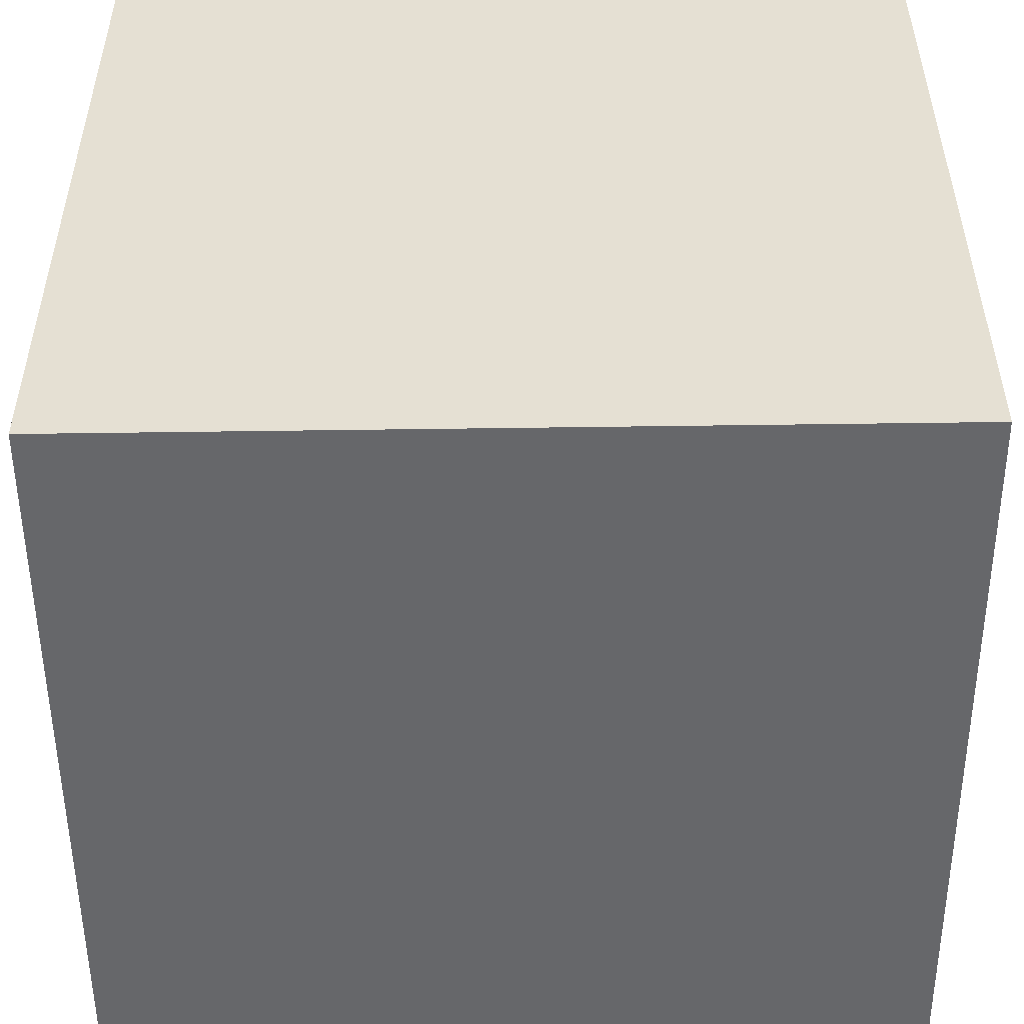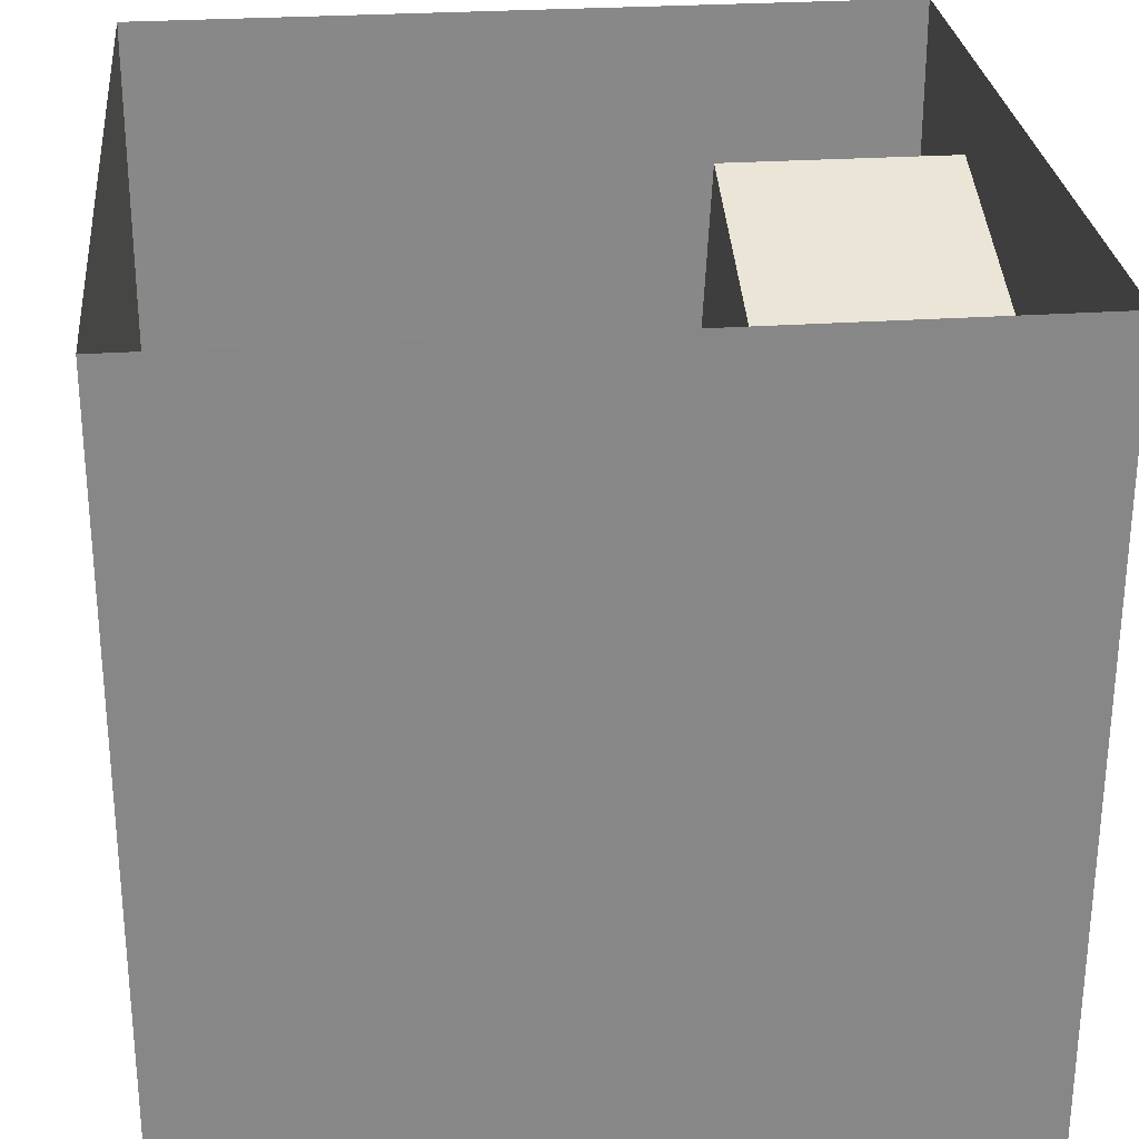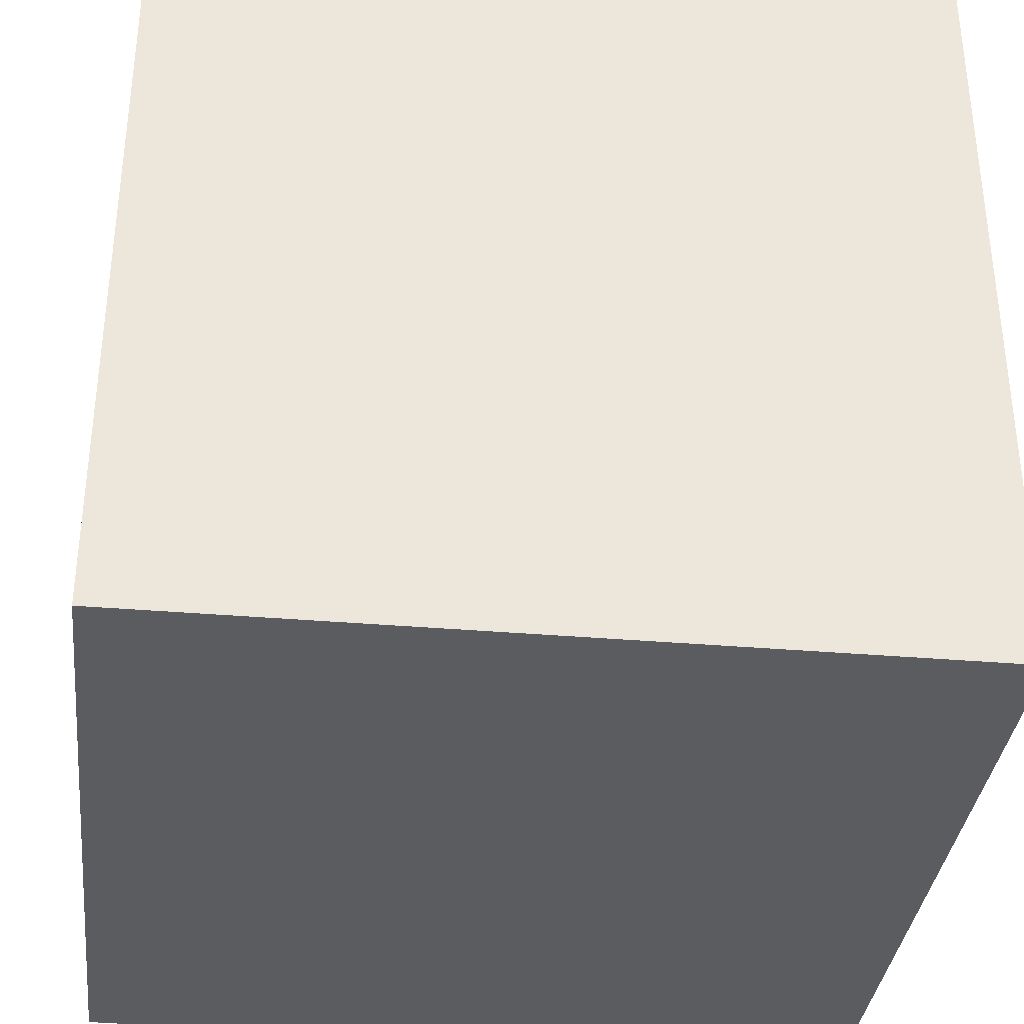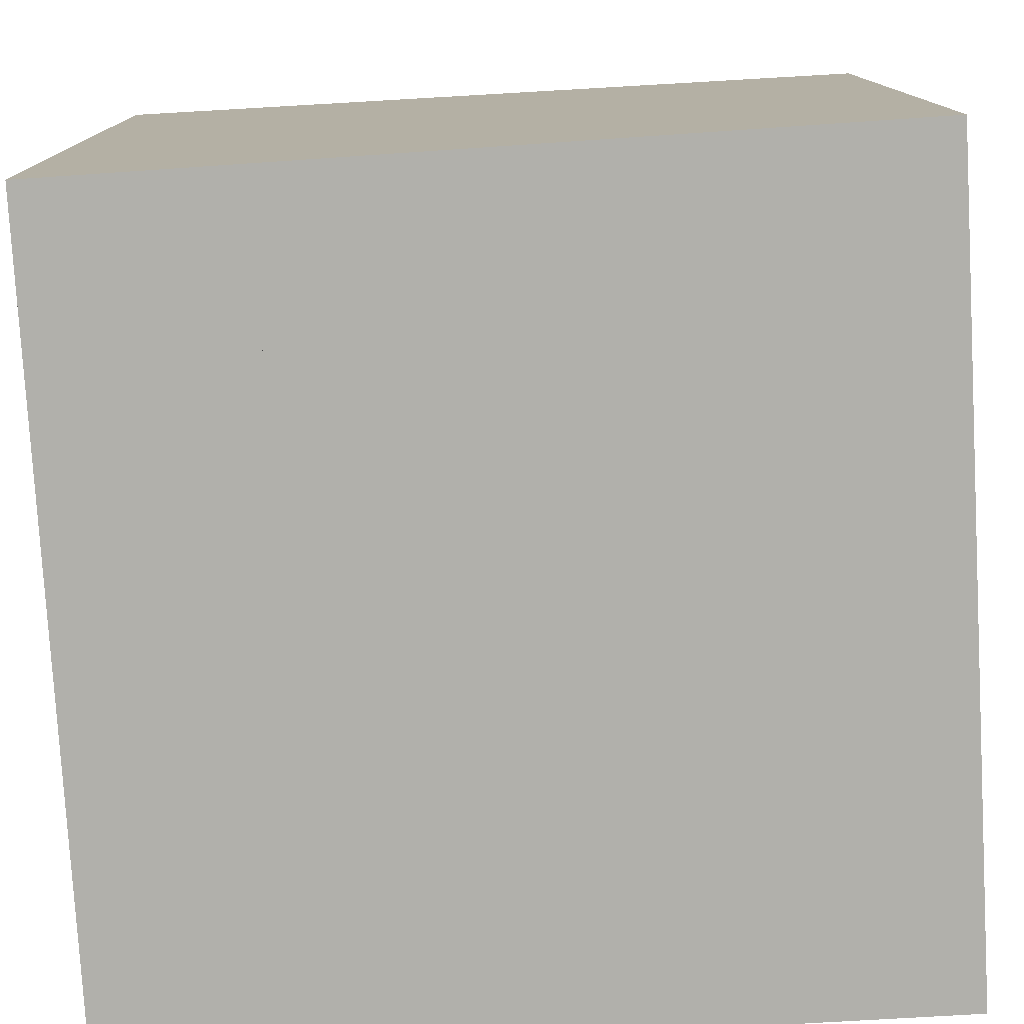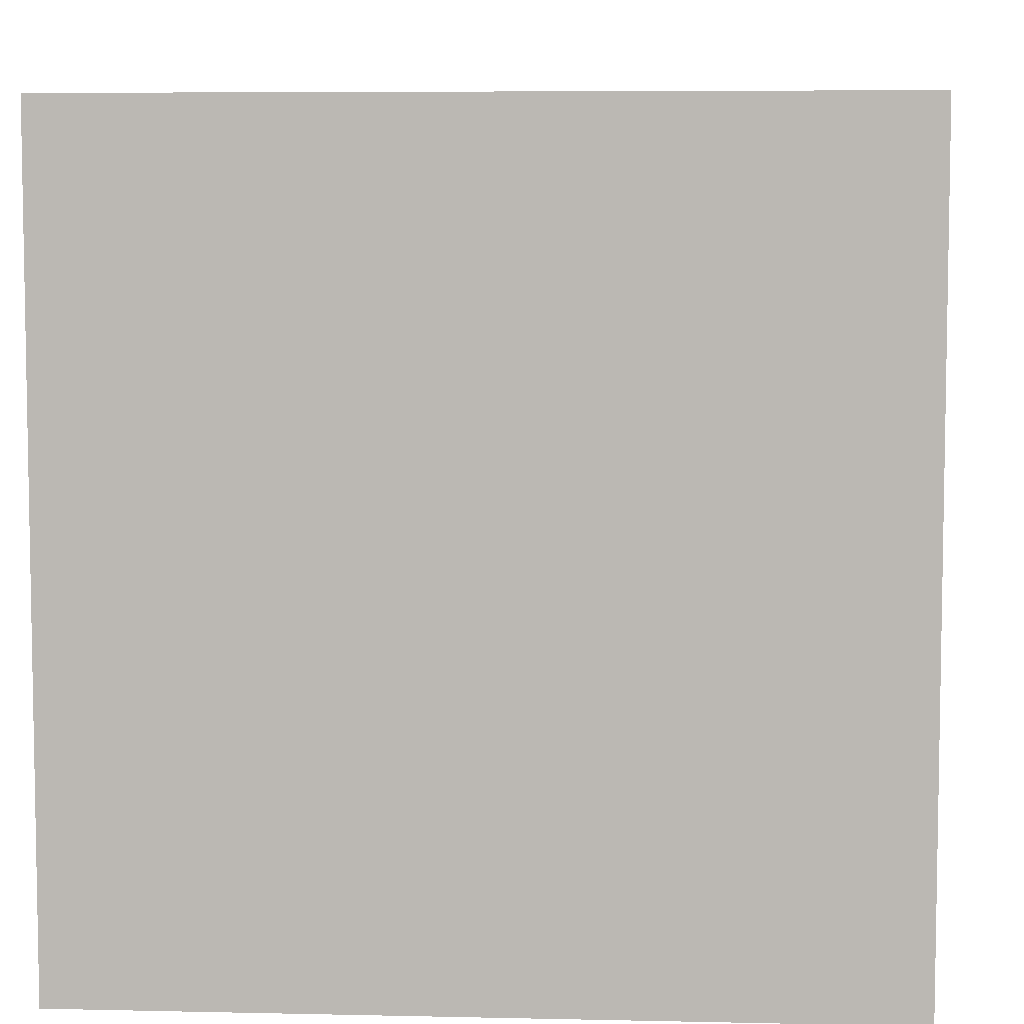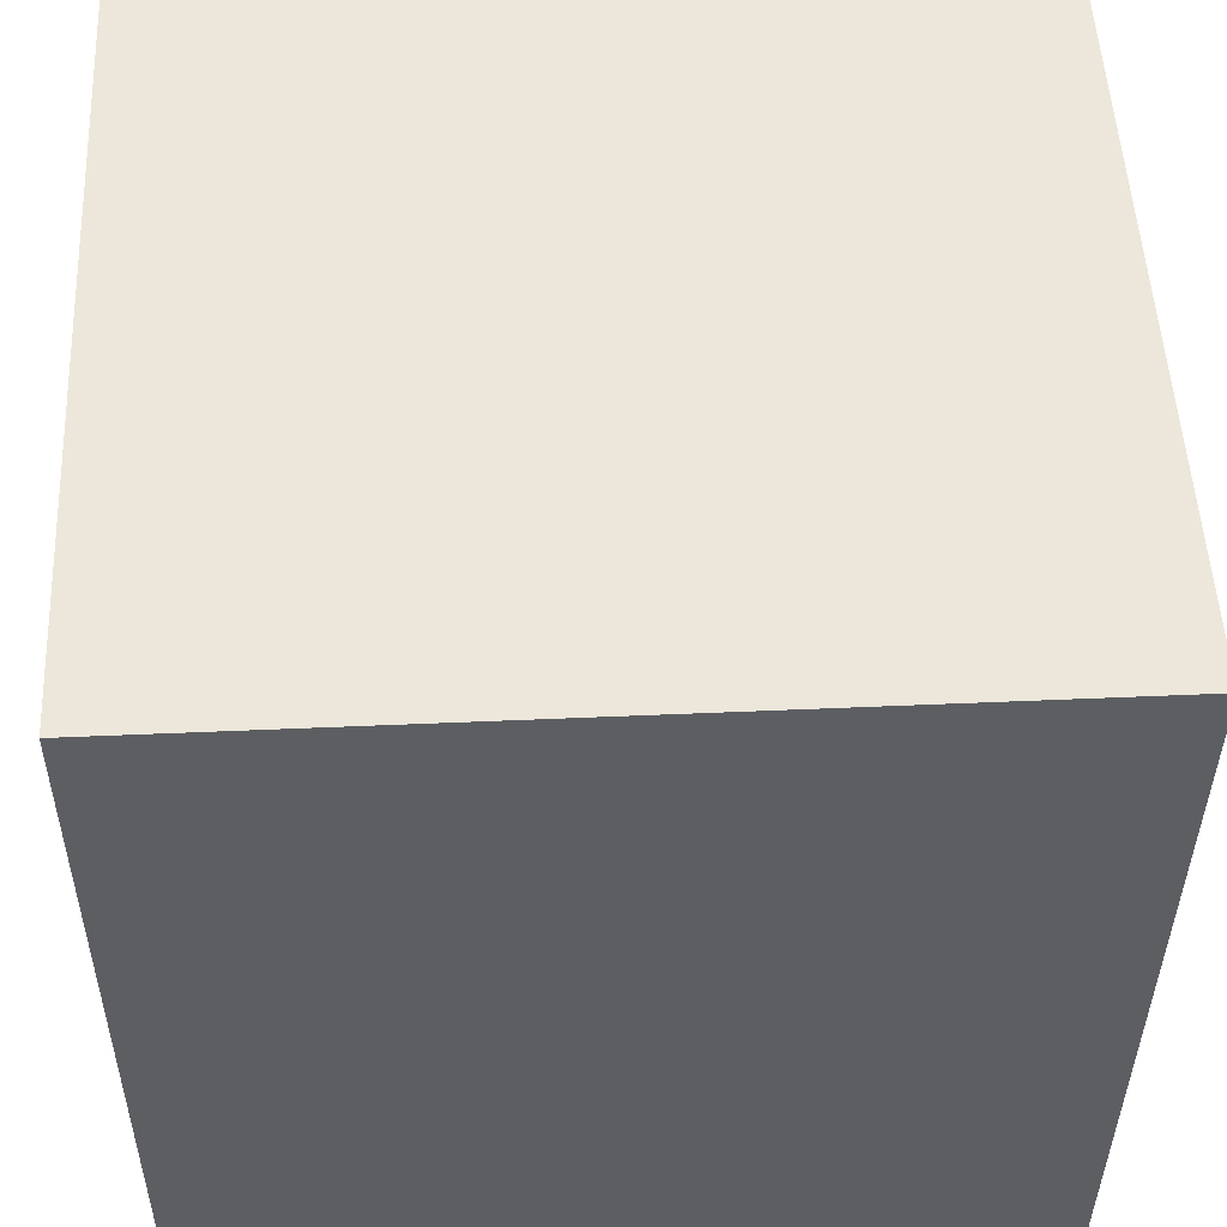
<metadata>
{"format":"obj","ext":"obj","renderer":"f3d","projection":"perspective","resolution":1024,"background":"white","views":[{"elev":-52.1,"azim":-89.7,"up":"+Y"},{"elev":27.6,"azim":-95.7,"up":"+Z"},{"elev":-35.2,"azim":83.5,"up":"+Z"},{"elev":-78.4,"azim":-86.7,"up":"+Y"},{"elev":6.4,"azim":93.8,"up":"+Z"},{"elev":51.4,"azim":177.3,"up":"+Y"}]}
</metadata>
<code>
o CornellBox-Original
v -1.01 0 0.99
v 1 0 0.99
v 1 -0 -1.04
v -0.99 -0 -1.04
v -1.02 1.99 0.99
v -1.02 1.99 -1.04
v 1 1.99 -1.04
v 1 1.99 0.99
v -0.99 -0 -1.04
v 1 -0 -1.04
v 1 1.99 -1.04
v -1.02 1.99 -1.04
v 1 -0 -1.04
v 1 0 0.99
v 1 1.99 0.99
v 1 1.99 -1.04
v -1.01 0 0.99
v -0.99 -0 -1.04
v -1.02 1.99 -1.04
v -1.02 1.99 0.99
v 0.53 0.6 0.75
v 0.7 0.6 0.17
v 0.13 0.6 -0
v -0.05 0.6 0.57
v -0.05 0 0.57
v -0.05 0.6 0.57
v 0.13 0.6 -0
v 0.13 0 0
v 0.53 0 0.75
v 0.53 0.6 0.75
v -0.05 0.6 0.57
v -0.05 0 0.57
v 0.7 0 0.17
v 0.7 0.6 0.17
v 0.53 0.6 0.75
v 0.53 0 0.75
v 0.13 0 0
v 0.13 0.6 -0
v 0.7 0.6 0.17
v 0.7 0 0.17
v -0.53 1.2 0.09
v 0.04 1.2 -0.09
v -0.14 1.2 -0.67
v -0.71 1.2 -0.49
v -0.53 0 0.09
v -0.53 1.2 0.09
v -0.71 1.2 -0.49
v -0.71 -0 -0.49
v -0.71 -0 -0.49
v -0.71 1.2 -0.49
v -0.14 1.2 -0.67
v -0.14 -0 -0.67
v -0.14 -0 -0.67
v -0.14 1.2 -0.67
v 0.04 1.2 -0.09
v 0.04 -0 -0.09
v -0.24 1.98 0.16
v -0.24 1.98 -0.22
v 0.23 1.98 -0.22
v 0.23 1.98 0.16
f 1 2 3 4
f 5 6 7 8
f 9 10 11 12
f 13 14 15 16
f 17 20 19 18
f 21 22 23 24
f 25 26 27 28
f 29 30 31 32
f 33 34 35 36
f 37 38 39 40
f 33 34 35 36
f 41 42 43 44
f 45 46 47 48
f 49 50 51 52
f 53 54 55 56
f 45 56 55 46
f 57 58 59 60

</code>
